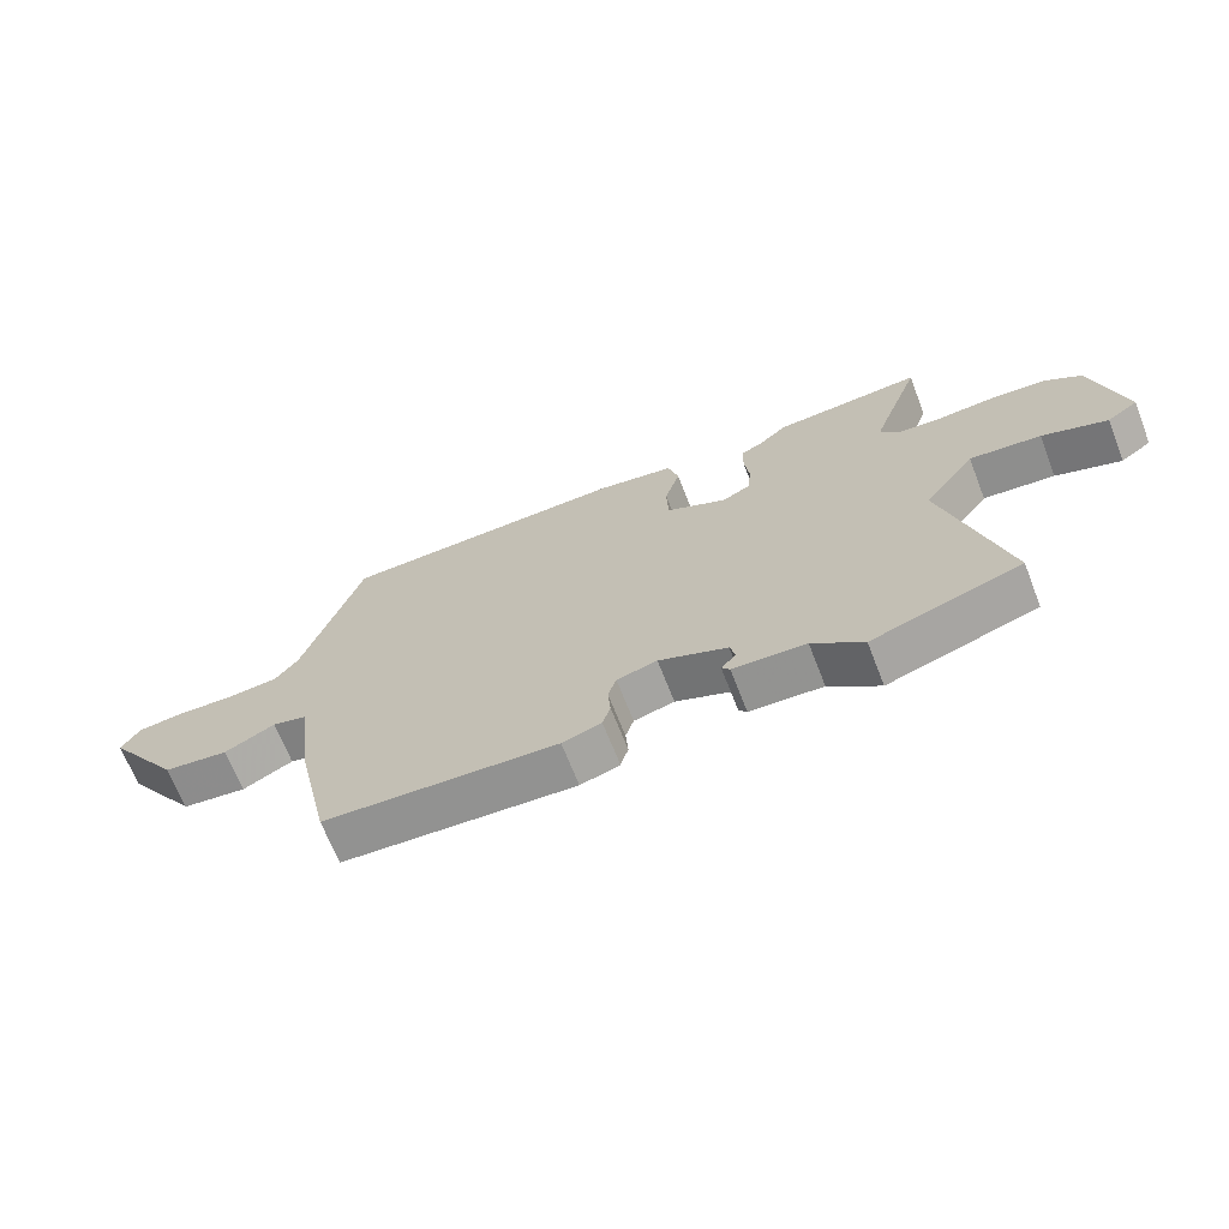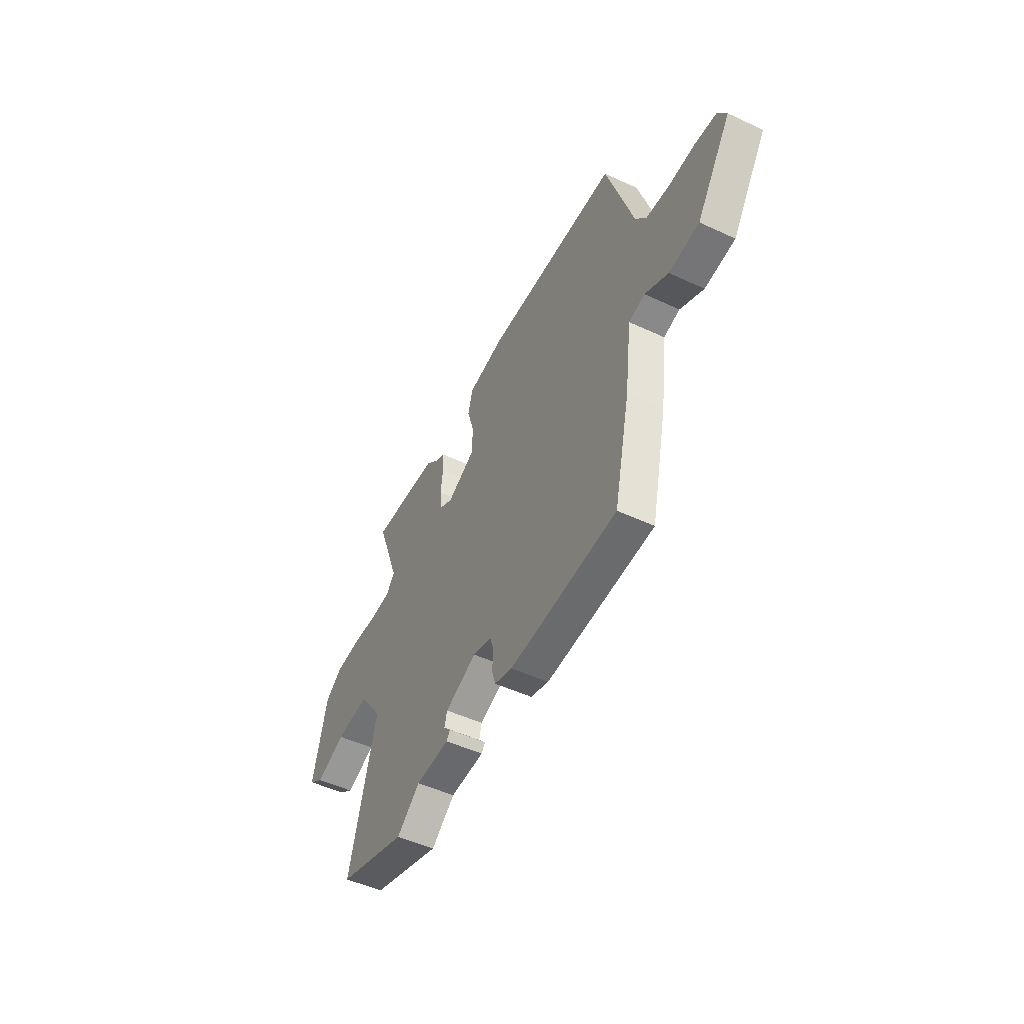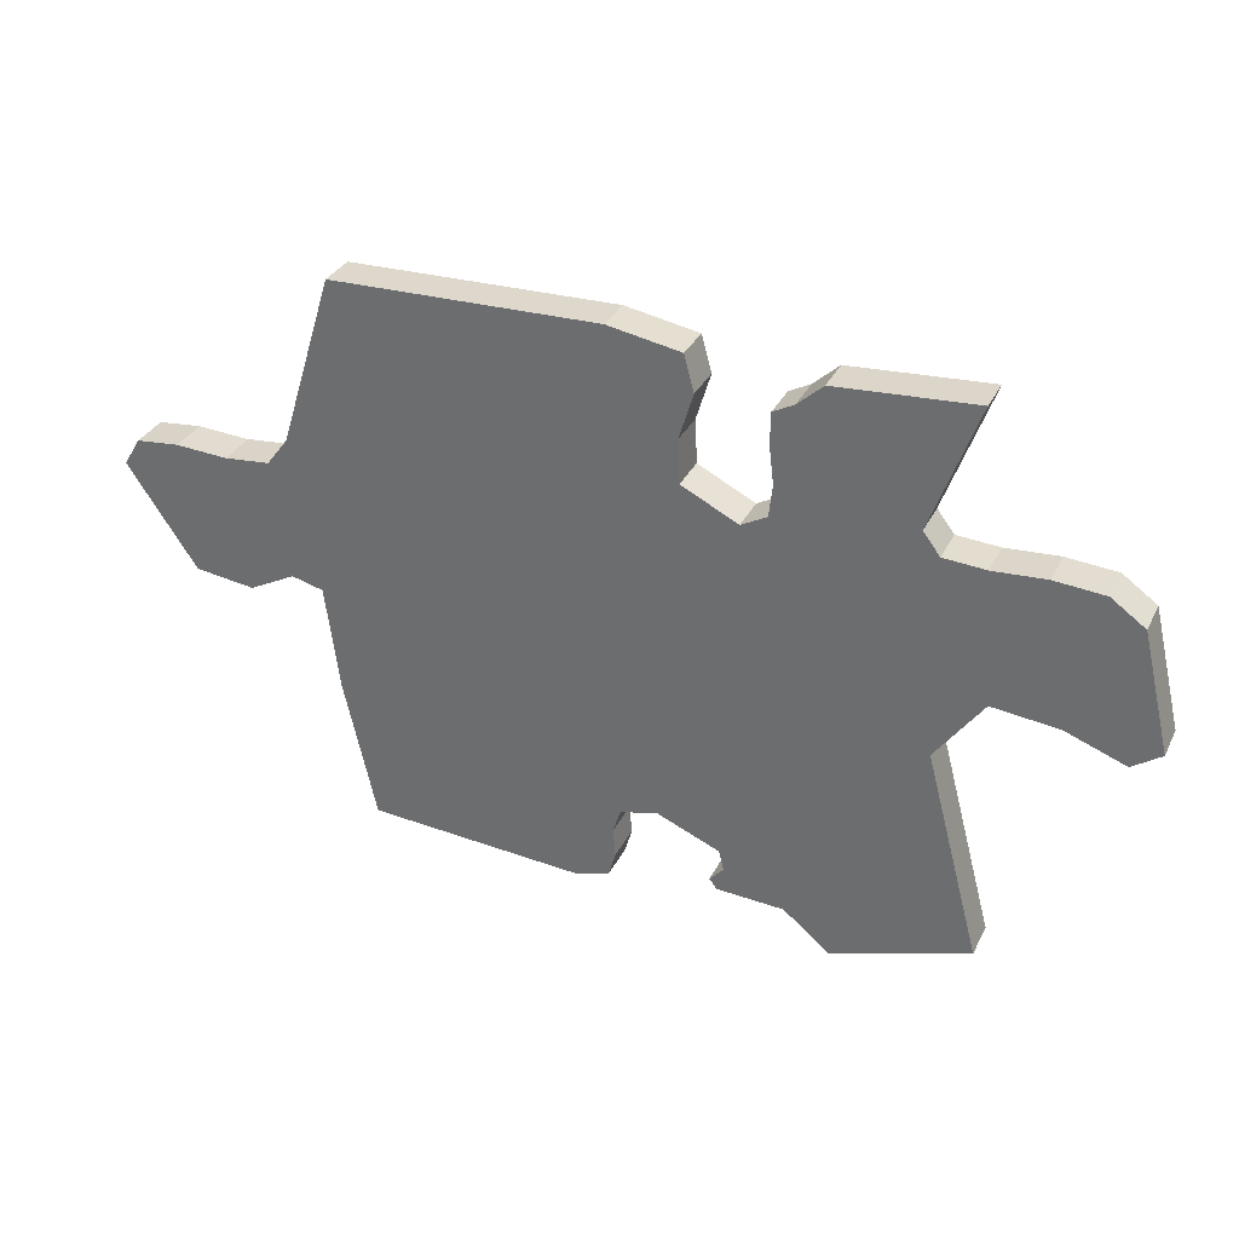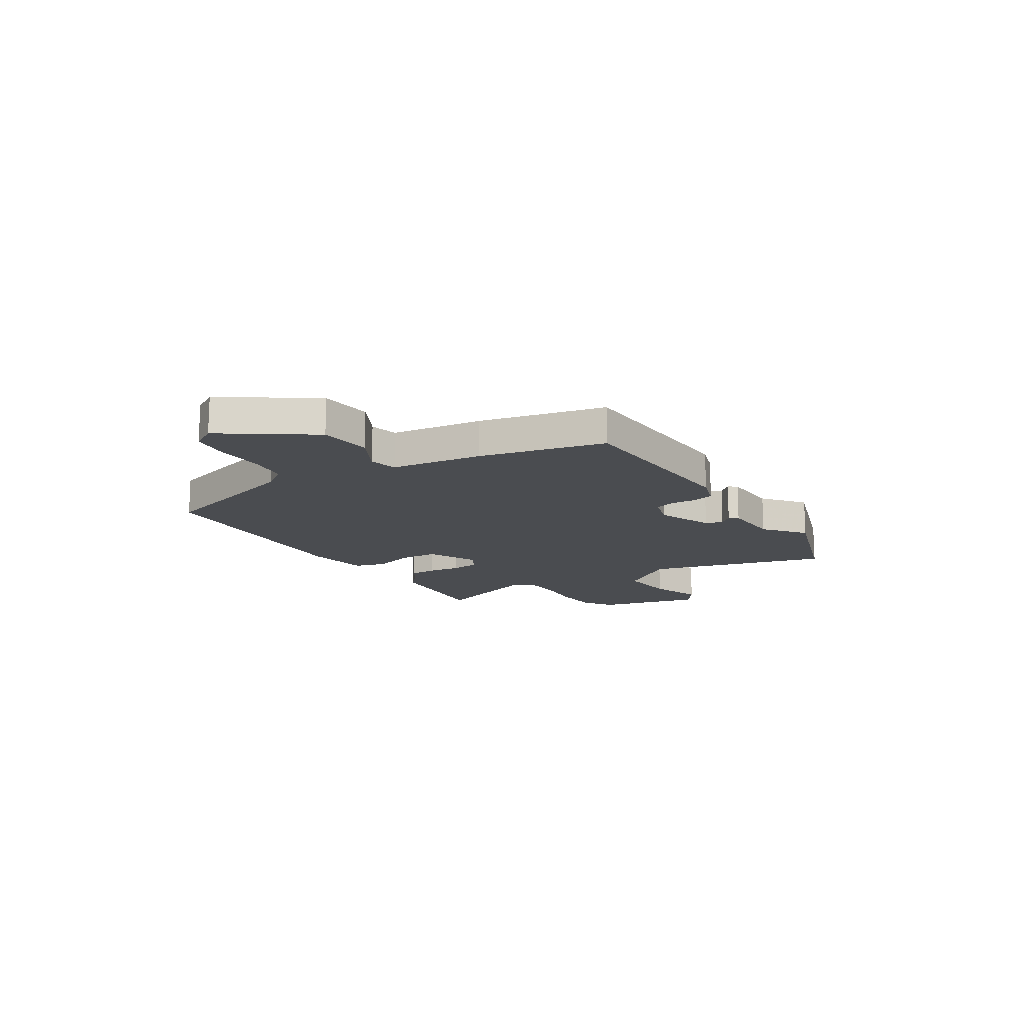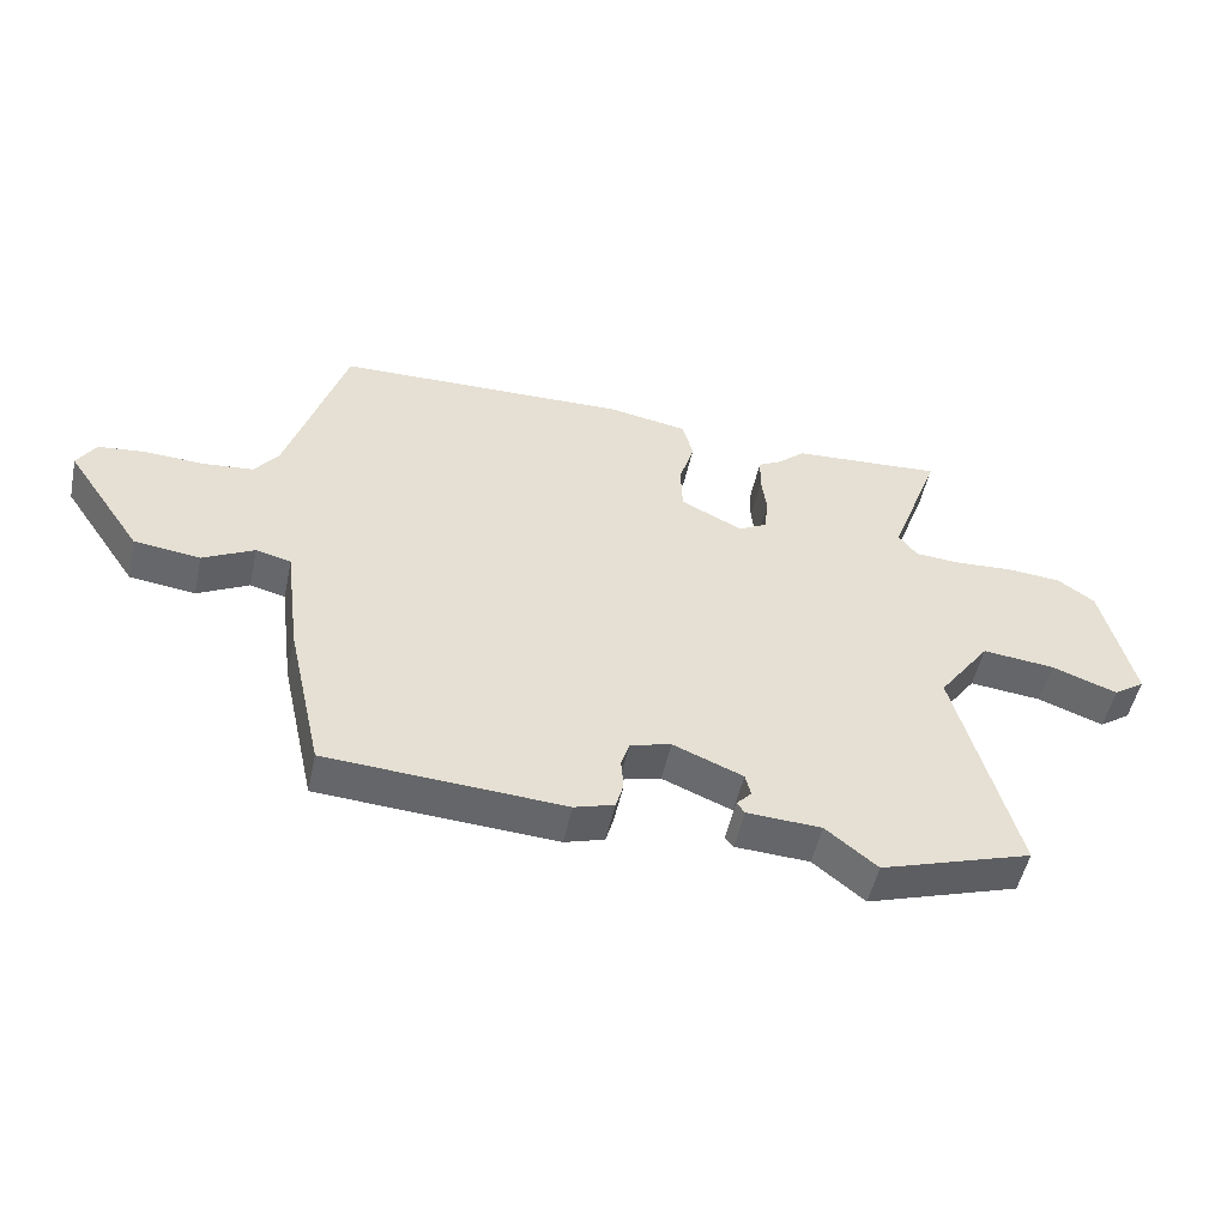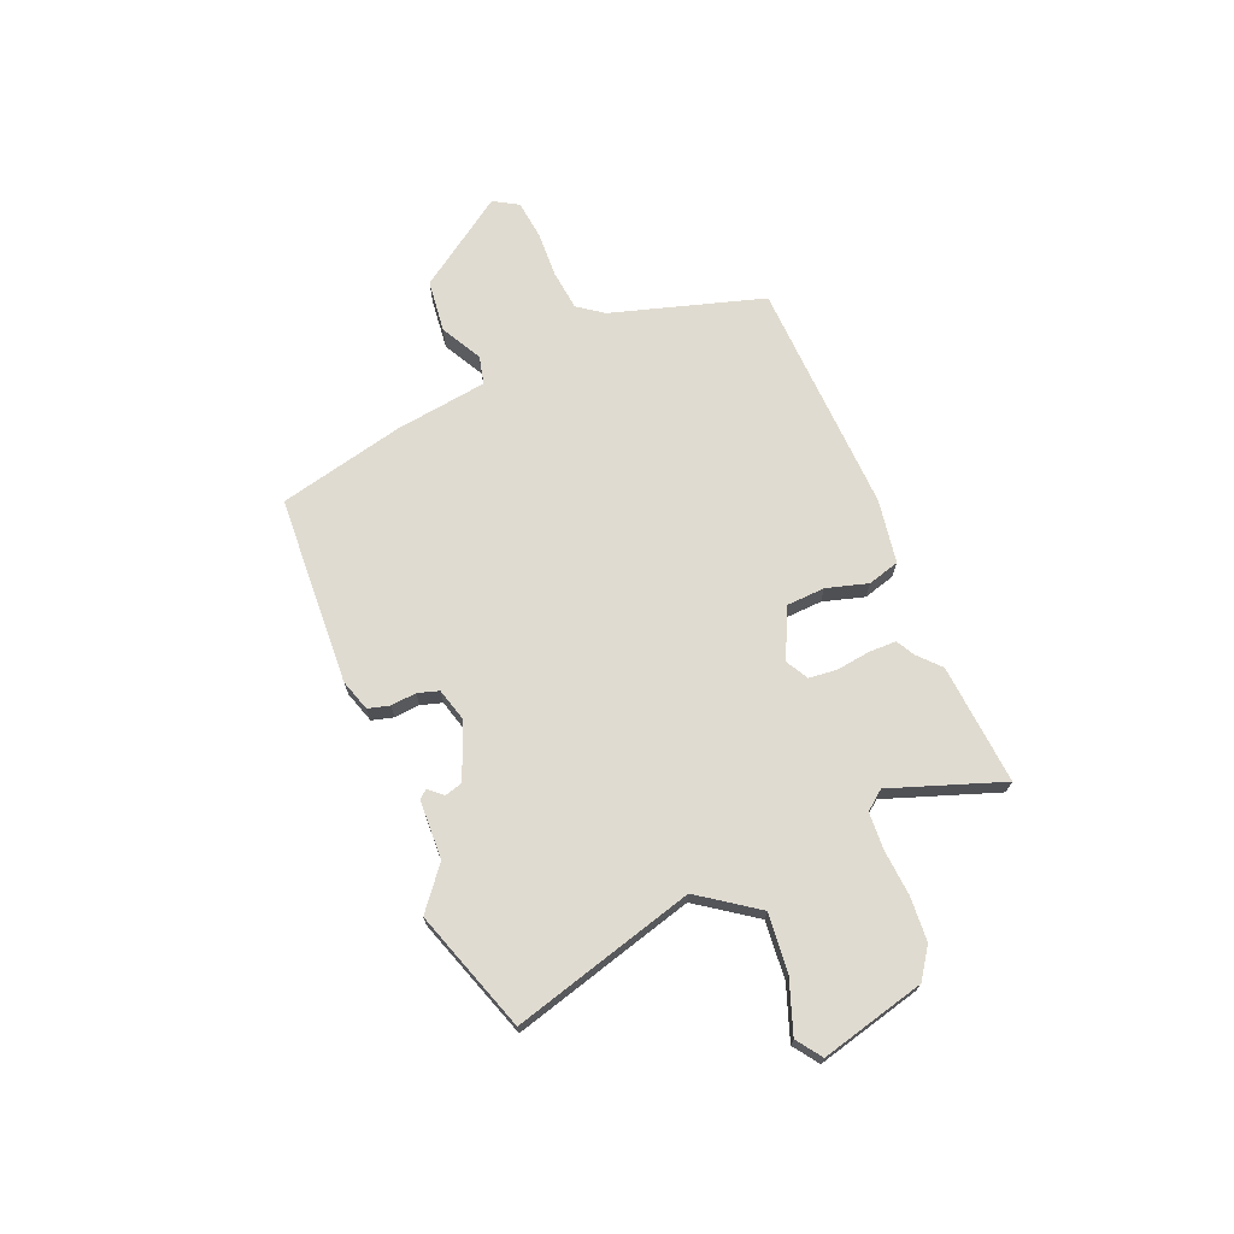
<metadata>
{"format":"obj","ext":"obj","renderer":"f3d","projection":"perspective","resolution":1024,"background":"white","views":[{"elev":-68.0,"azim":-158.7,"up":"+Z"},{"elev":-49.9,"azim":62.9,"up":"+Z"},{"elev":32.5,"azim":-156.9,"up":"+Z"},{"elev":-15.0,"azim":121.8,"up":"+Y"},{"elev":-51.4,"azim":167.8,"up":"+Z"},{"elev":69.9,"azim":-113.2,"up":"+Y"}]}
</metadata>
<code>
v 0.413 0.07 -0.482
v 0.043 0.07 -0.505
v -0.019 0.07 -0.486
v -0.031 0.07 -0.444
v -0.027 0.07 -0.394
v -0.04 0.07 -0.353
v -0.104 0.07 -0.336
v -0.213 0.07 -0.381
v -0.222 0.07 -0.416
v -0.198 0.07 -0.442
v -0.211 0.07 -0.459
v -0.327 0.07 -0.465
v -0.407 0.07 -0.53
v -0.644 0.07 -0.453
v -0.549 0.07 -0.096
v -0.63 0.07 0.016
v -0.743 0.07 0.004
v -0.846 0.07 -0.034
v -0.895 0.07 0
v -0.846 0.07 0.204
v -0.788 0.07 0.245
v -0.702 0.07 0.252
v -0.612 0.07 0.246
v -0.54 0.07 0.251
v -0.511 0.07 0.289
v -0.59 0.07 0.506
v -0.354 0.07 0.49
v -0.311 0.07 0.451
v -0.275 0.07 0.432
v -0.274 0.07 0.378
v -0.282 0.07 0.313
v -0.276 0.07 0.258
v -0.232 0.07 0.234
v -0.135 0.07 0.282
v -0.132 0.07 0.357
v -0.156 0.07 0.437
v -0.139 0.07 0.499
v -0.014 0.07 0.521
v 0.445 0.07 0.509
v 0.537 0.07 0.213
v 0.574 0.07 0.164
v 0.653 0.07 0.156
v 0.744 0.07 0.161
v 0.819 0.07 0.153
v 0.848 0.07 0.105
v 0.729 0.07 -0.071
v 0.626 0.07 -0.084
v 0.546 0.07 -0.042
v 0.491 0.07 -0.056
v 0.468 0.07 -0.236
v 0.413 0 -0.482
v 0.043 0 -0.505
v -0.019 0 -0.486
v -0.031 0 -0.444
v -0.027 0 -0.394
v -0.04 0 -0.353
v -0.104 0 -0.336
v -0.213 0 -0.381
v -0.222 0 -0.416
v -0.198 0 -0.442
v -0.211 0 -0.459
v -0.327 0 -0.465
v -0.407 0 -0.53
v -0.644 0 -0.453
v -0.549 0 -0.096
v -0.63 0 0.016
v -0.743 0 0.004
v -0.846 0 -0.034
v -0.895 0 0
v -0.846 0 0.204
v -0.788 0 0.245
v -0.702 0 0.252
v -0.612 0 0.246
v -0.54 0 0.251
v -0.511 0 0.289
v -0.59 0 0.506
v -0.354 0 0.49
v -0.311 0 0.451
v -0.275 0 0.432
v -0.274 0 0.378
v -0.282 0 0.313
v -0.276 0 0.258
v -0.232 0 0.234
v -0.135 0 0.282
v -0.132 0 0.357
v -0.156 0 0.437
v -0.139 0 0.499
v -0.014 0 0.521
v 0.445 0 0.509
v 0.537 0 0.213
v 0.574 0 0.164
v 0.653 0 0.156
v 0.744 0 0.161
v 0.819 0 0.153
v 0.848 0 0.105
v 0.729 0 -0.071
v 0.626 0 -0.084
v 0.546 0 -0.042
v 0.491 0 -0.056
v 0.468 0 -0.236
f 3 4 5
f 2 3 5
f 1 2 5
f 50 1 5
f 49 50 5
f 46 47 48
f 45 46 48
f 44 45 48
f 43 44 48
f 42 43 48
f 41 42 48 49
f 49 5 6
f 41 49 6
f 40 41 6
f 38 39 40
f 37 38 40
f 36 37 40
f 35 36 40
f 40 6 7
f 35 40 7
f 34 35 7
f 28 29 30 31
f 28 31 32
f 27 28 32
f 26 27 32
f 25 26 32
f 24 25 32 33
f 21 22 23
f 20 21 23
f 19 20 23
f 18 19 23
f 17 18 23
f 23 24 33
f 17 23 33
f 16 17 33
f 12 13 14 15
f 11 12 15
f 10 11 15
f 9 10 15
f 16 33 34
f 15 16 34
f 9 15 34
f 8 9 34
f 7 8 34
f 55 54 53
f 55 53 52
f 55 52 51
f 55 51 100
f 55 100 99
f 98 97 96
f 98 96 95
f 98 95 94
f 98 94 93
f 98 93 92
f 99 98 92 91
f 56 55 99
f 56 99 91
f 56 91 90
f 90 89 88
f 90 88 87
f 90 87 86
f 90 86 85
f 57 56 90
f 57 90 85
f 57 85 84
f 81 80 79 78
f 82 81 78
f 82 78 77
f 82 77 76
f 82 76 75
f 83 82 75 74
f 73 72 71
f 73 71 70
f 73 70 69
f 73 69 68
f 73 68 67
f 83 74 73
f 83 73 67
f 83 67 66
f 65 64 63 62
f 65 62 61
f 65 61 60
f 65 60 59
f 84 83 66
f 84 66 65
f 84 65 59
f 84 59 58
f 84 58 57
f 1 51 52 2
f 2 52 53 3
f 3 53 54 4
f 4 54 55 5
f 5 55 56 6
f 6 56 57 7
f 7 57 58 8
f 8 58 59 9
f 9 59 60 10
f 10 60 61 11
f 11 61 62 12
f 12 62 63 13
f 13 63 64 14
f 14 64 65 15
f 15 65 66 16
f 16 66 67 17
f 17 67 68 18
f 18 68 69 19
f 19 69 70 20
f 20 70 71 21
f 21 71 72 22
f 22 72 73 23
f 23 73 74 24
f 24 74 75 25
f 25 75 76 26
f 26 76 77 27
f 27 77 78 28
f 28 78 79 29
f 29 79 80 30
f 30 80 81 31
f 31 81 82 32
f 32 82 83 33
f 33 83 84 34
f 34 84 85 35
f 35 85 86 36
f 36 86 87 37
f 37 87 88 38
f 38 88 89 39
f 39 89 90 40
f 40 90 91 41
f 41 91 92 42
f 42 92 93 43
f 43 93 94 44
f 44 94 95 45
f 45 95 96 46
f 46 96 97 47
f 47 97 98 48
f 48 98 99 49
f 49 99 100 50
f 50 100 51 1

</code>
